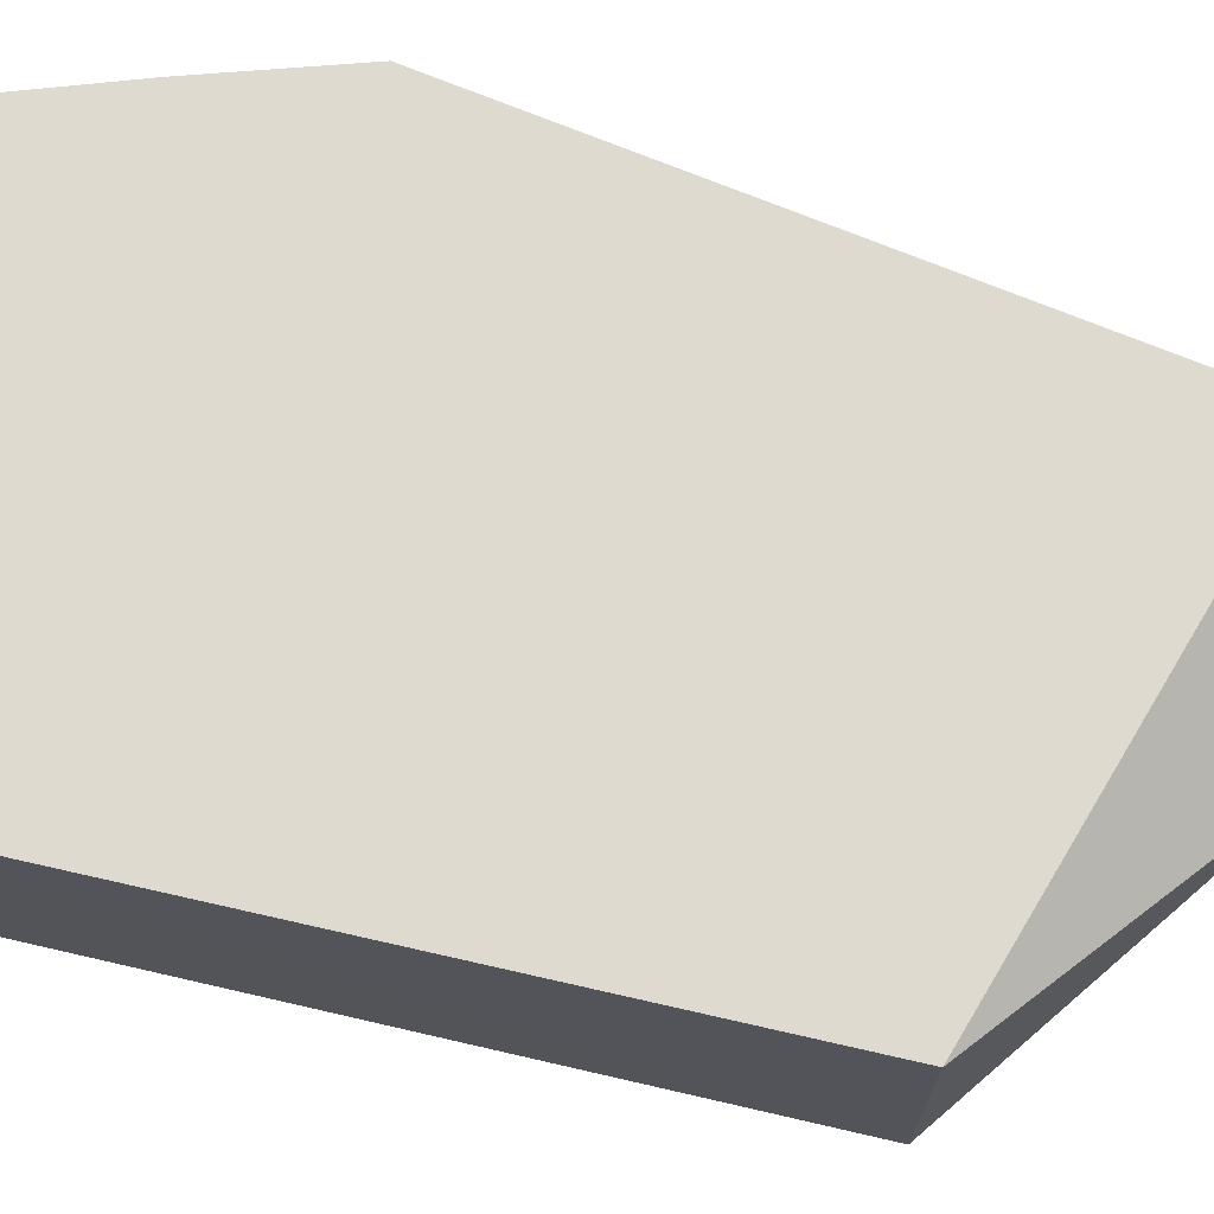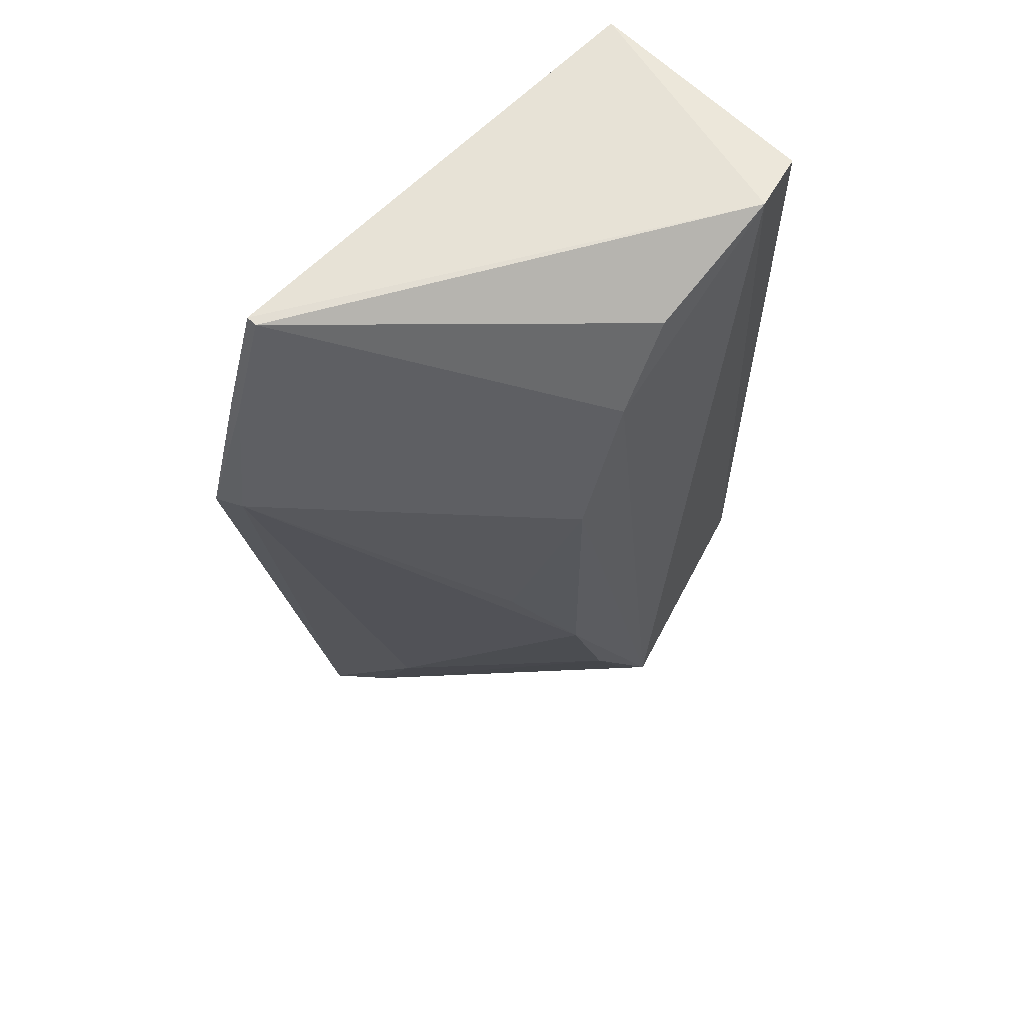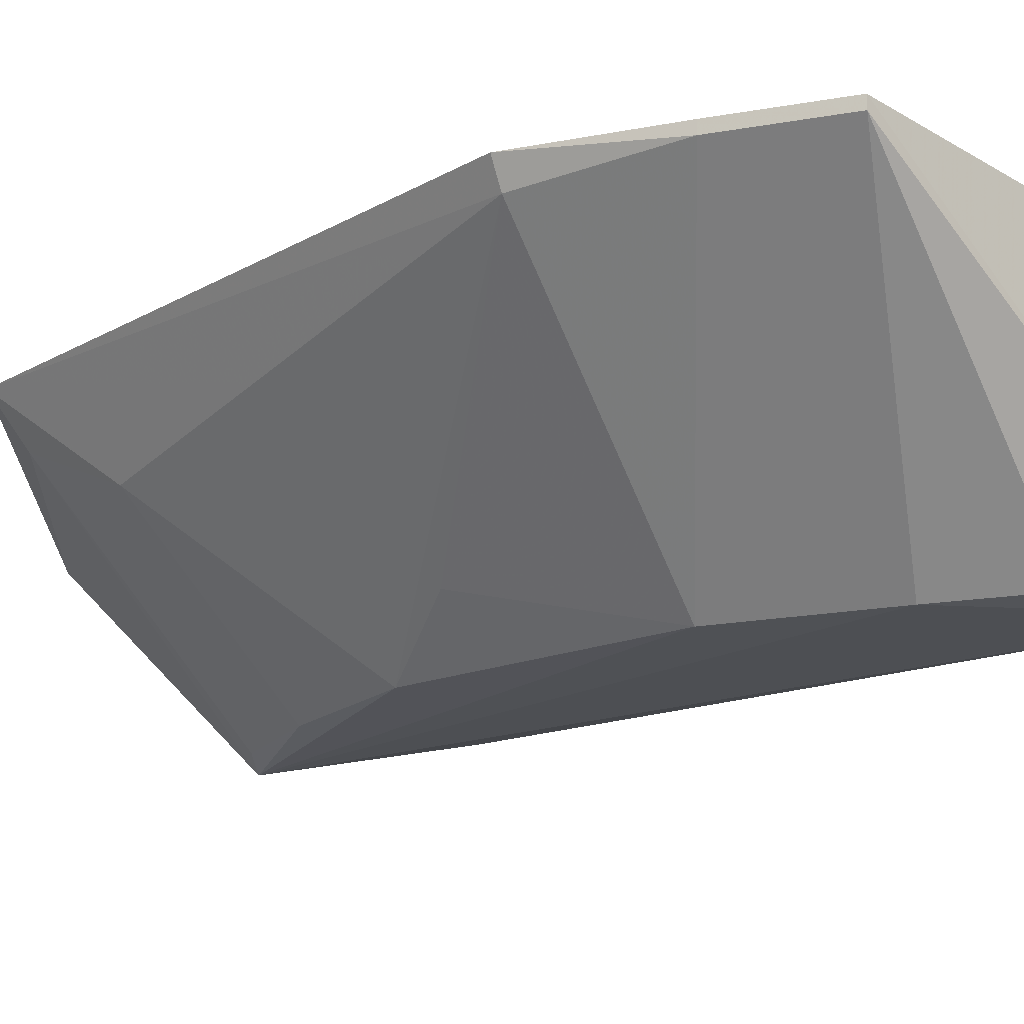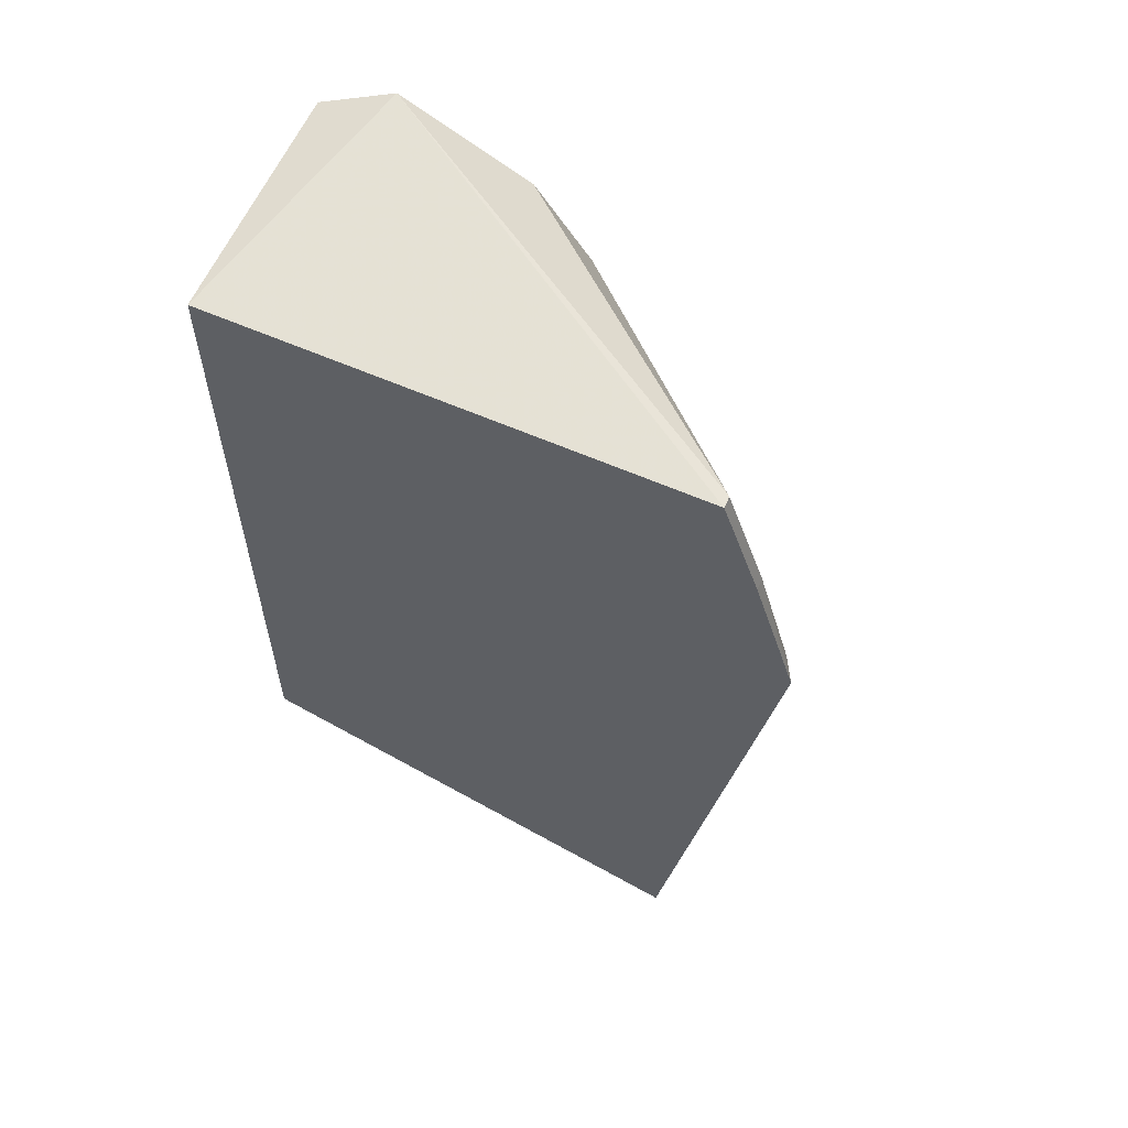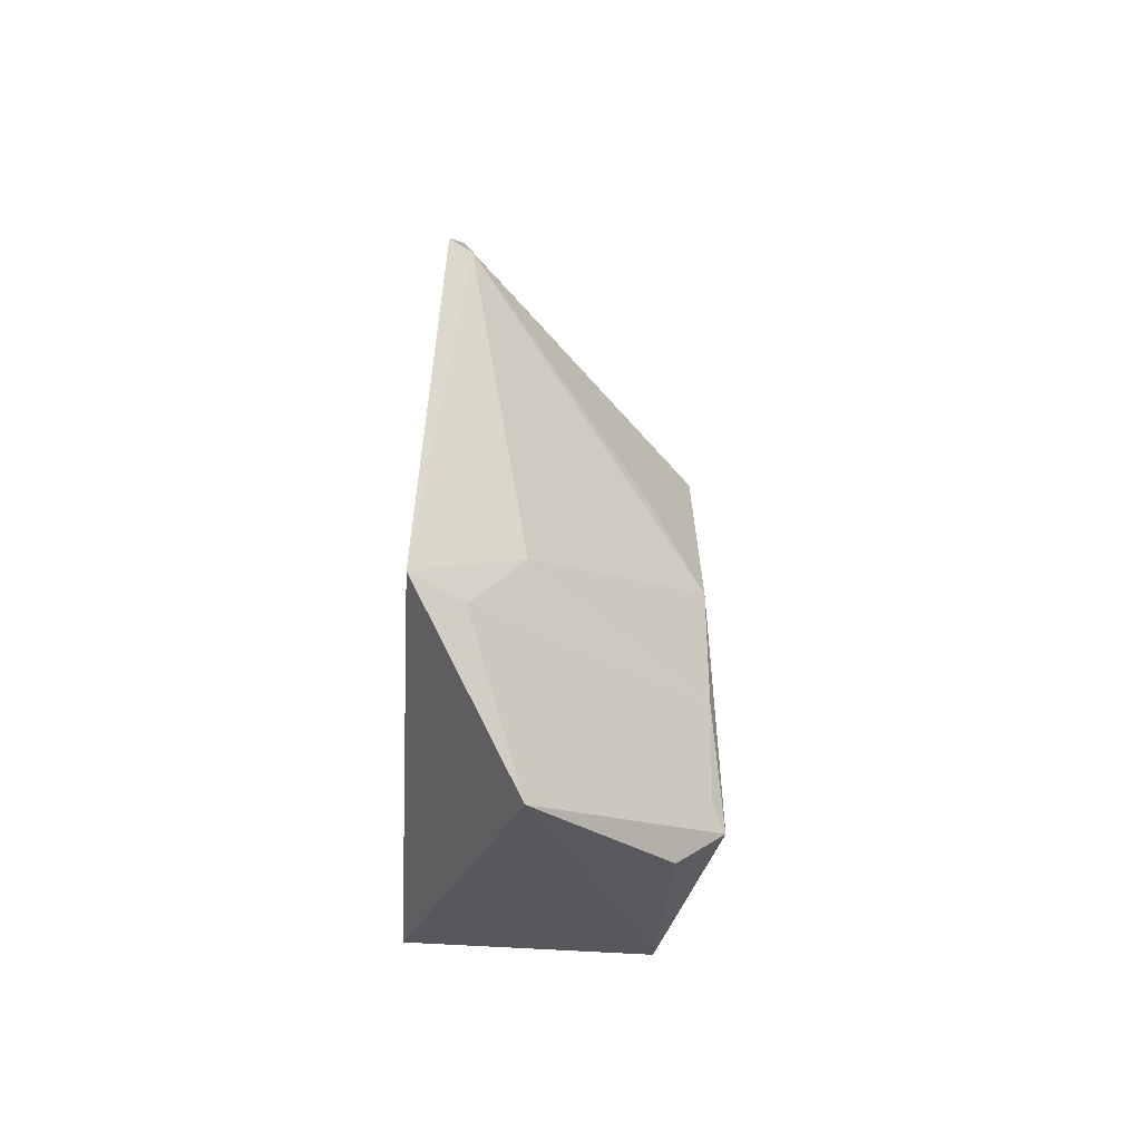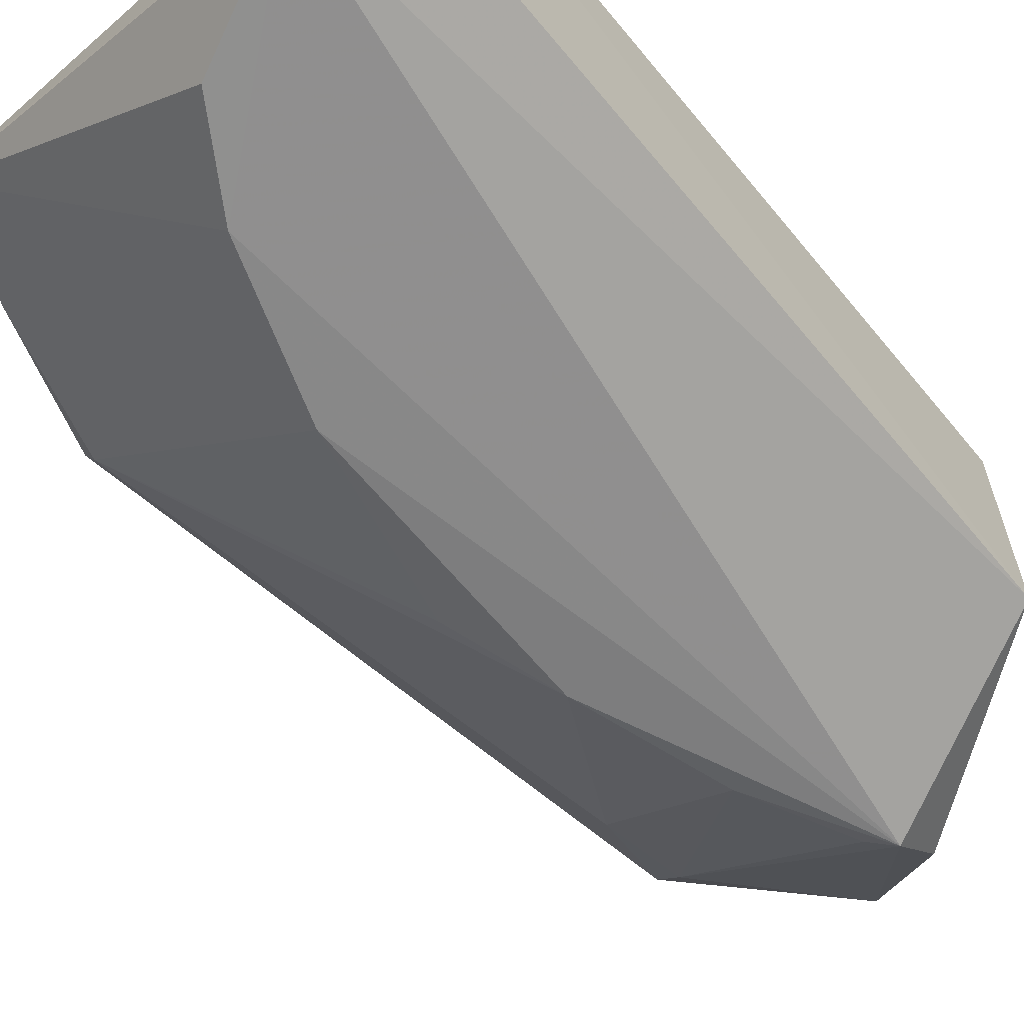
<metadata>
{"format":"obj","ext":"obj","renderer":"f3d","projection":"perspective","resolution":1024,"background":"white","views":[{"elev":70.6,"azim":-77.1,"up":"+Z"},{"elev":61.8,"azim":135.3,"up":"+Y"},{"elev":-17.3,"azim":128.7,"up":"+Z"},{"elev":59.8,"azim":23.1,"up":"+Y"},{"elev":-66.0,"azim":86.6,"up":"+Y"},{"elev":-63.8,"azim":-140.5,"up":"+Z"}]}
</metadata>
<code>
v 0.1855 -0.1522 -0.4474
v 0.2341 -0.1302 -0.4167
v 0.1019 -0.08674 -0.4167
v 0.1019 0.1254 -0.4167
v 0.1758 0.08766 -0.4951
v 0.1906 -0.03791 -0.4958
v 0.2415 0.1204 -0.4167
v 0.1019 -0.08673 -0.4861
v 0.1632 -0.108 -0.4961
v 0.1222 0.1313 -0.4933
v 0.2608 0.04908 -0.4239
v 0.2232 -0.09455 -0.4452
v 0.2241 -0.1253 -0.4311
v 0.1558 -0.1264 -0.4865
v 0.1565 -0.1118 -0.5
v 0.1599 0.1134 -0.4933
v 0.1025 0.1261 -0.4867
v 0.1907 0.04368 -0.4954
v 0.2415 0.1204 -0.42
v 0.2647 0.04936 -0.4167
v 0.1773 -0.07918 -0.4961
v 0.2056 -0.0122 -0.4808
v 0.2521 0.08942 -0.42
v 0.2521 0.08942 -0.4167
f 1 2 3
f 7 3 2
f 7 4 3
f 8 3 4
f 8 1 3
f 10 4 7
f 12 11 2
f 12 6 11
f 13 2 1
f 13 12 2
f 14 1 8
f 15 10 5
f 15 8 10
f 15 14 8
f 15 1 14
f 15 13 1
f 15 9 13
f 16 5 10
f 17 10 8
f 17 8 4
f 17 4 10
f 18 15 5
f 18 6 15
f 19 5 16
f 19 16 10
f 19 10 7
f 19 18 5
f 20 7 2
f 20 2 11
f 21 6 12
f 21 15 6
f 21 9 15
f 21 13 9
f 21 12 13
f 22 18 11
f 22 11 6
f 22 6 18
f 23 11 18
f 23 18 19
f 23 20 11
f 24 7 20
f 24 20 23
f 24 23 19
f 24 19 7

</code>
